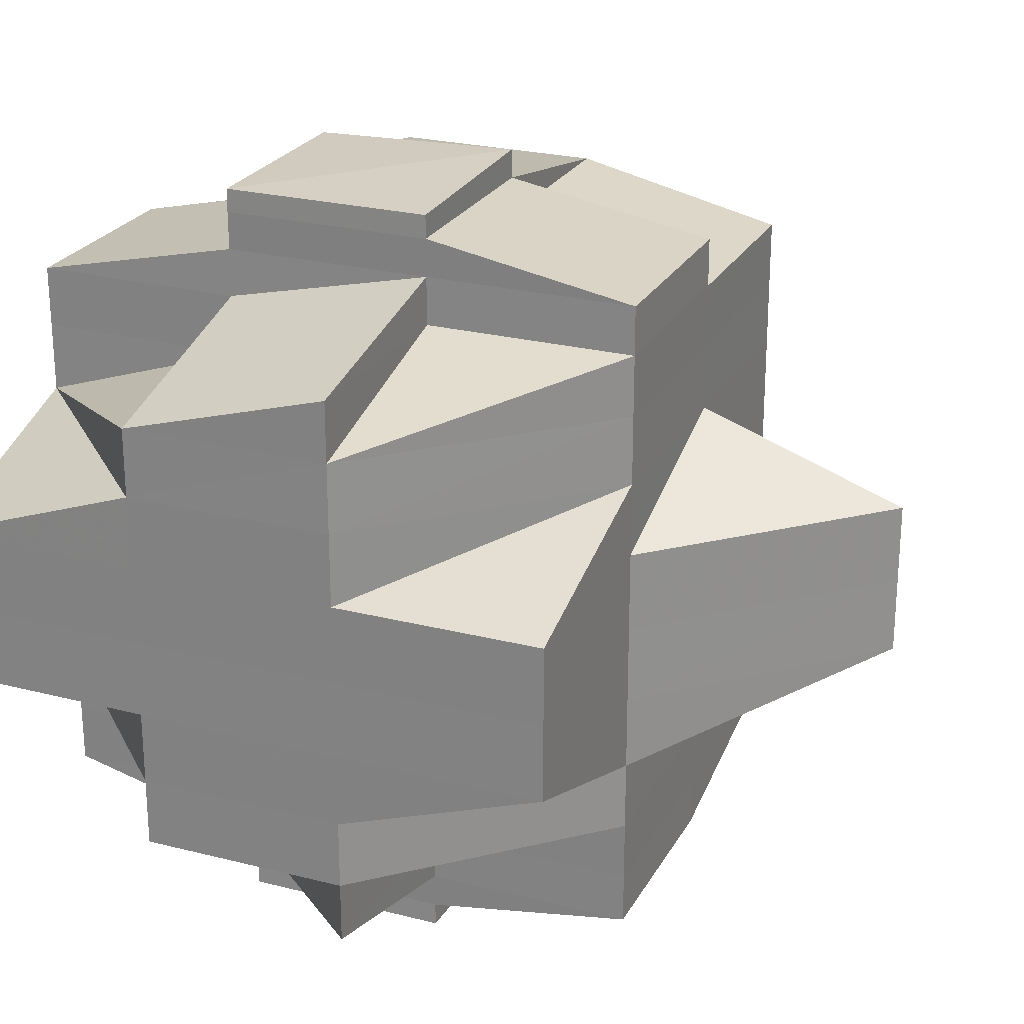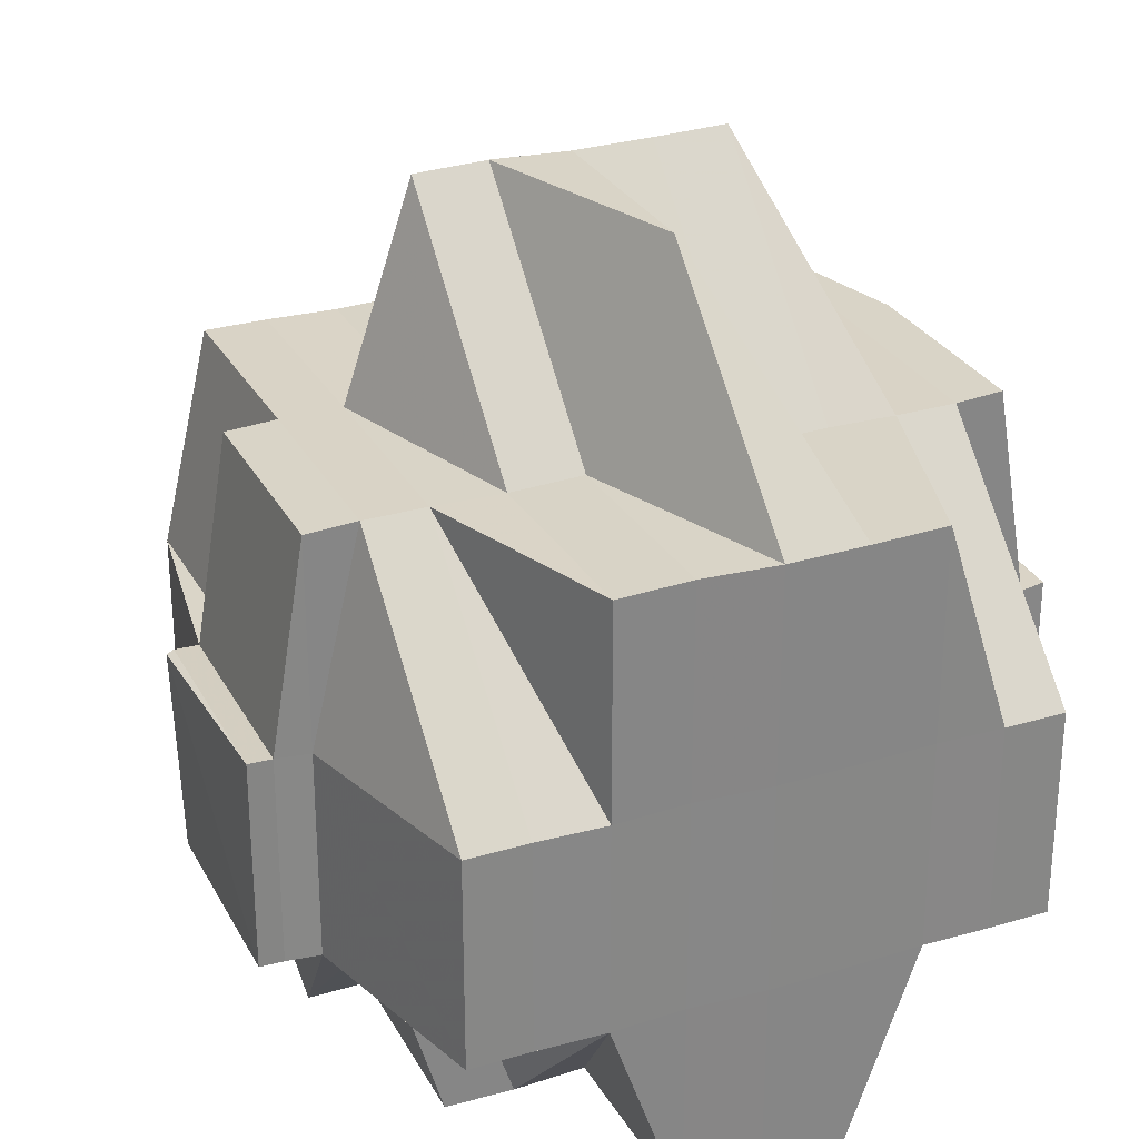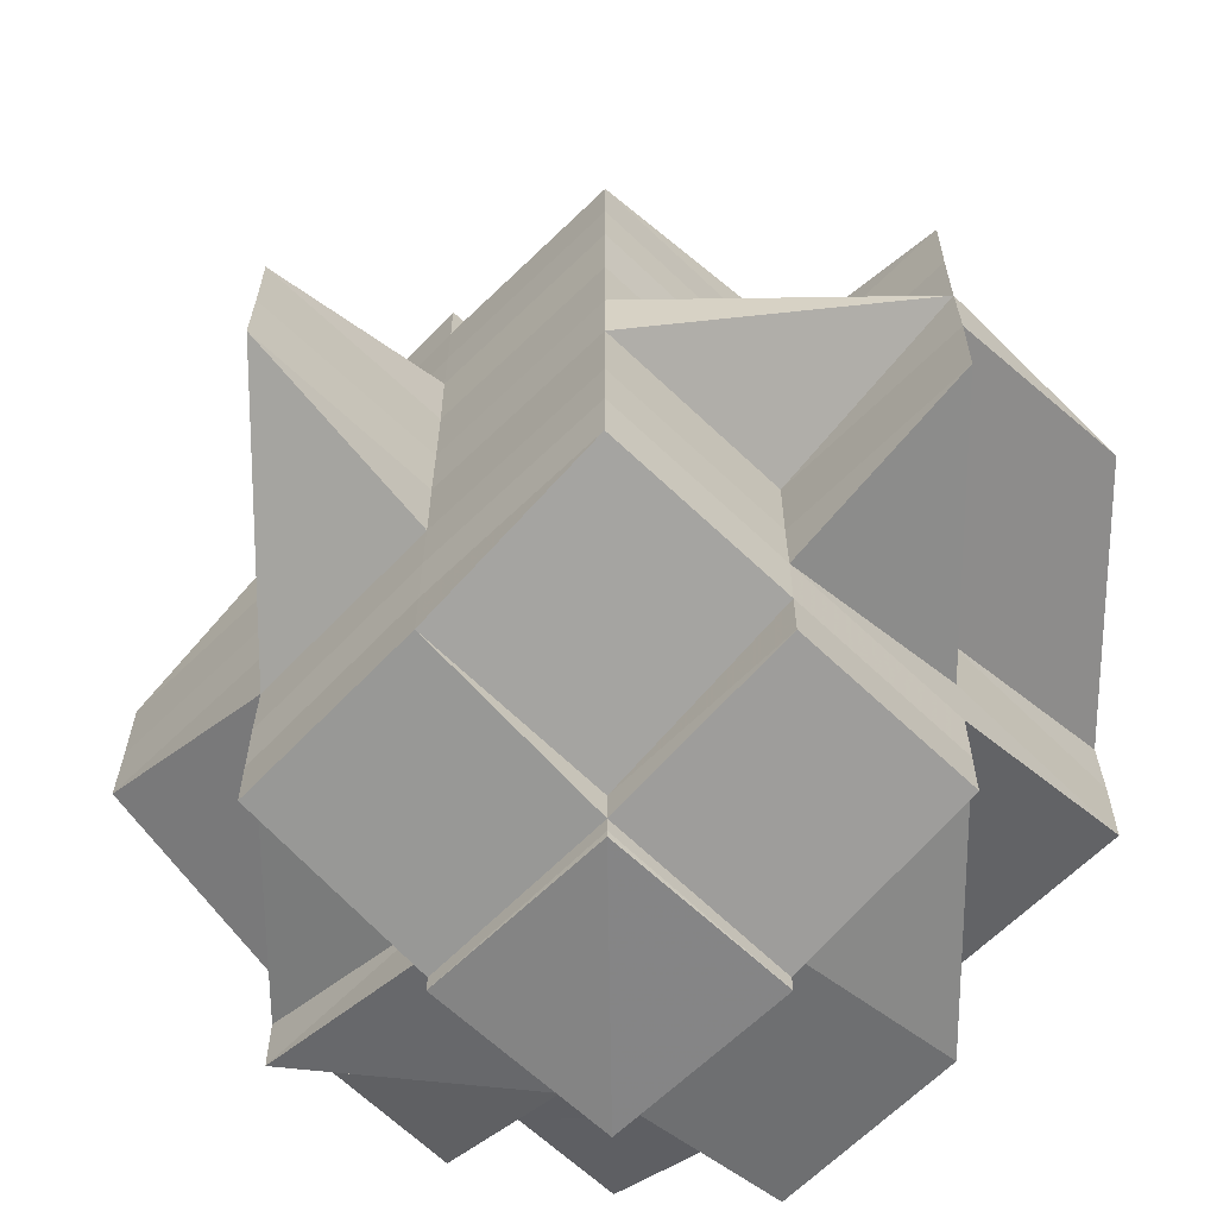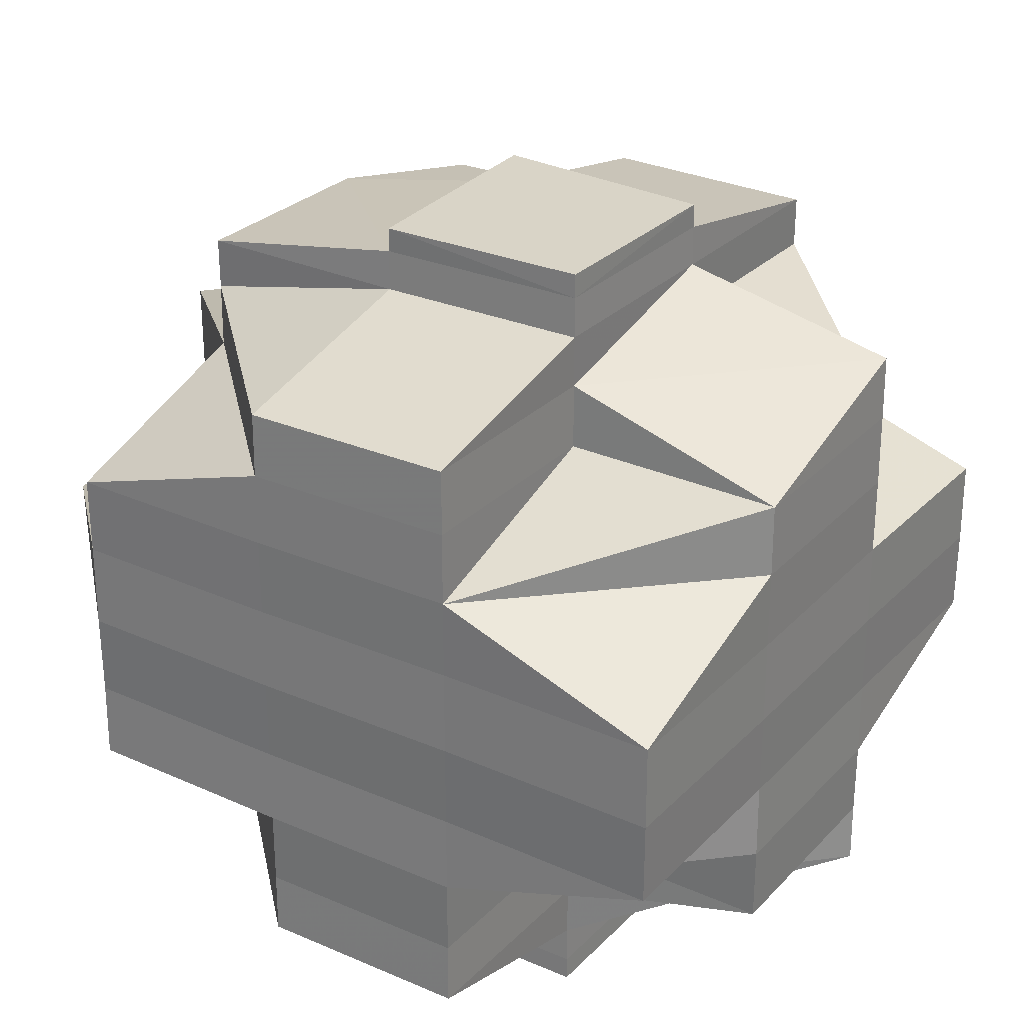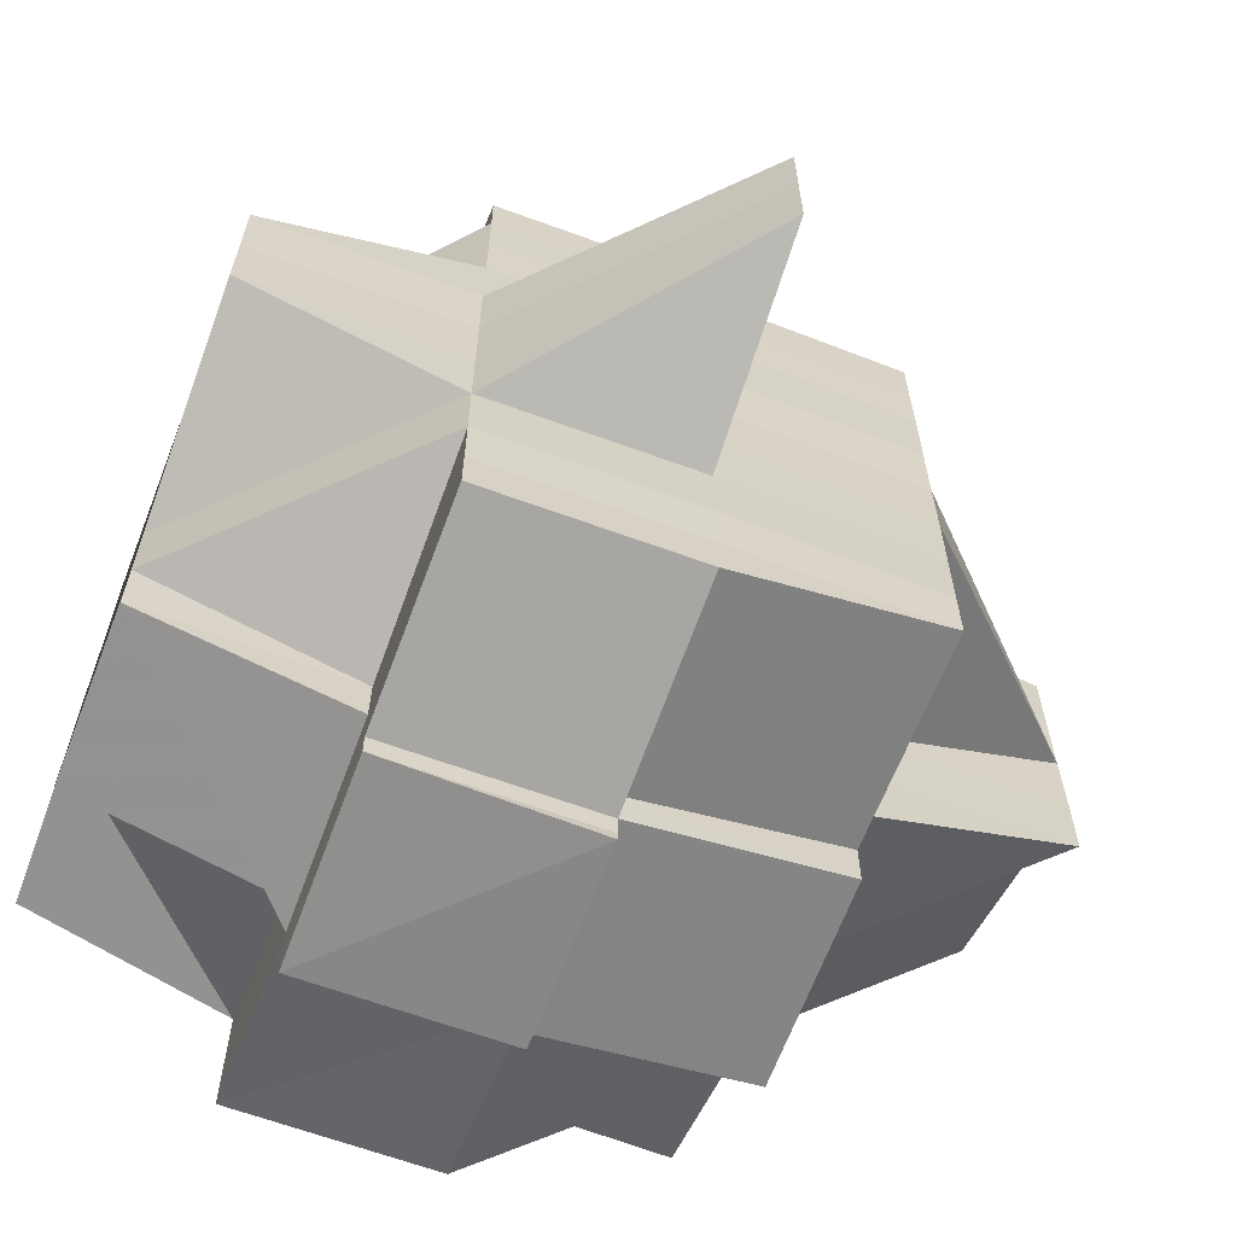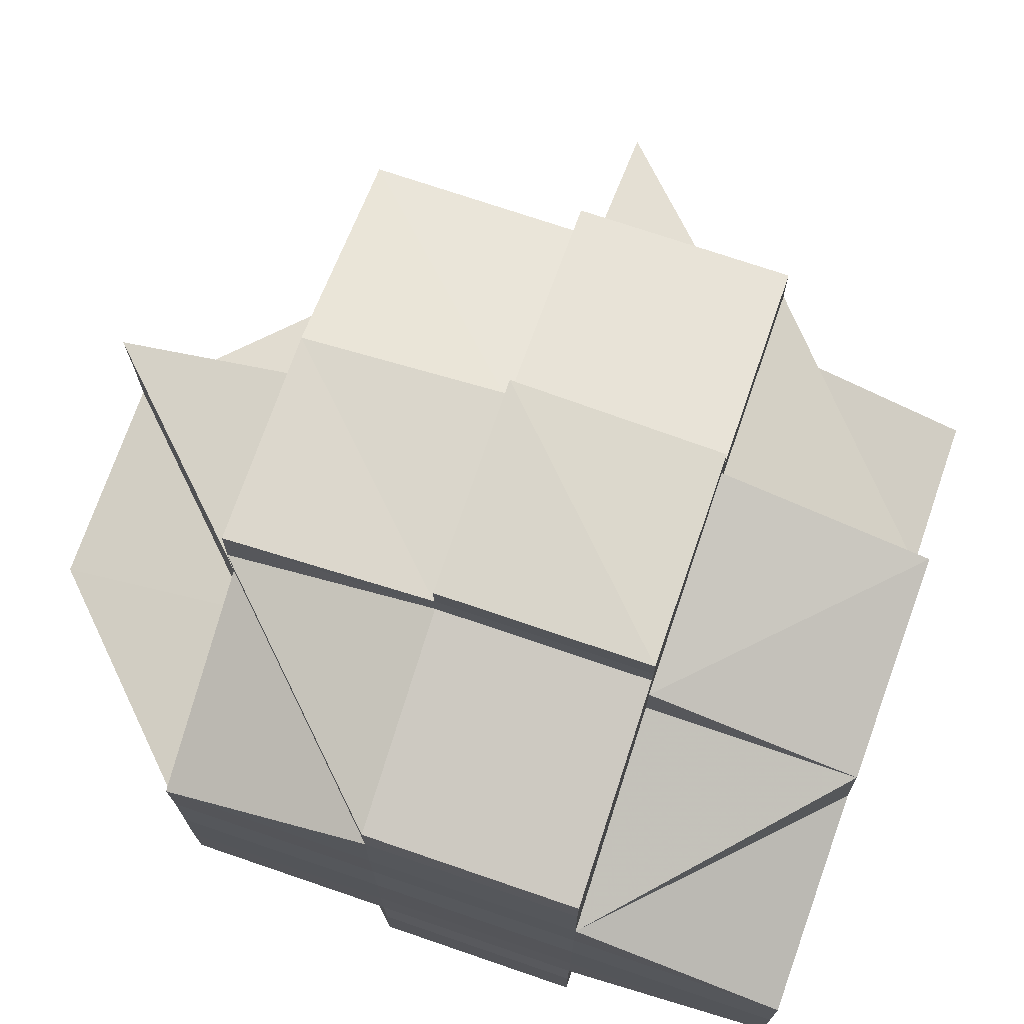
<metadata>
{"format":"obj","ext":"obj","renderer":"f3d","projection":"perspective","resolution":1024,"background":"white","views":[{"elev":24.5,"azim":23.0,"up":"+Z"},{"elev":28.5,"azim":-114.0,"up":"+Y"},{"elev":-63.1,"azim":135.4,"up":"+Z"},{"elev":27.9,"azim":-56.1,"up":"+Z"},{"elev":-64.6,"azim":69.4,"up":"+Z"},{"elev":72.6,"azim":-71.1,"up":"+Z"}]}
</metadata>
<code>
o 634
v 2227 1854 12.63
v 2227 1854 12.63
v 2227 1854 12.63
v 2227 1854 12.63
v 2227 1854 12.63
v 2227 1854 12.63
v 2227 1854 12.63
v 2227 1854 12.63
v 2227 1854 12.63
v 2227 1854 12.63
v 2227 1854 12.63
v 2227 1854 12.63
v 2227 1854 12.63
v 2227 1854 12.63
v 2227 1854 12.63
v 2227 1854 12.63
v 2227 1854 12.63
v 2227 1854 12.63
v 2227 1854 12.63
v 2227 1854 12.63
v 2227 1854 12.63
v 2227 1854 12.63
v 2227 1854 12.62
v 2227 1854 12.63
v 2227 1854 12.63
v 2227 1854 12.63
v 2227 1854 12.62
v 2227 1854 12.62
v 2227 1854 12.63
v 2227 1854 12.62
v 2227 1854 12.63
v 2227 1854 12.62
v 2227 1854 12.62
v 2227 1854 12.62
v 2227 1854 12.62
v 2227 1854 12.62
v 2227 1854 12.62
v 2227 1854 12.62
v 2227 1854 12.62
v 2227 1854 12.62
v 2227 1854 12.61
v 2227 1854 12.62
v 2227 1854 12.62
v 2227 1854 12.62
v 2227 1854 12.61
v 2227 1854 12.62
v 2227 1854 12.62
v 2227 1854 12.61
v 2227 1854 12.61
v 2227 1854 12.6
v 2227 1854 12.6
v 2227 1854 12.6
v 2227 1854 12.6
v 2227 1854 12.61
v 2227 1854 12.6
v 2227 1854 12.61
v 2227 1854 12.61
v 2227 1854 12.61
v 2227 1854 12.61
v 2227 1854 12.62
v 2227 1854 12.62
v 2227 1854 12.62
v 2227 1854 12.62
v 2227 1854 12.62
v 2227 1854 12.62
v 2227 1854 12.62
v 2227 1854 12.61
v 2227 1854 12.62
v 2227 1854 12.62
v 2227 1854 12.62
v 2227 1854 12.62
v 2227 1854 12.61
v 2227 1854 12.61
v 2227 1854 12.62
v 2227 1854 12.61
v 2227 1854 12.62
v 2227 1854 12.62
v 2227 1854 12.62
v 2227 1854 12.62
v 2227 1854 12.62
v 2227 1854 12.62
v 2227 1854 12.62
v 2227 1854 12.62
v 2227 1854 12.62
v 2227 1854 12.62
v 2227 1854 12.62
v 2227 1854 12.62
v 2227 1854 12.63
v 2227 1854 12.62
v 2227 1854 12.62
v 2227 1854 12.62
v 2227 1854 12.62
v 2227 1854 12.62
v 2227 1854 12.62
v 2227 1854 12.62
v 2227 1854 12.62
v 2227 1854 12.62
v 2227 1854 12.62
v 2227 1854 12.63
v 2227 1854 12.63
v 2227 1854 12.63
v 2227 1854 12.63
v 2227 1854 12.63
v 2227 1854 12.63
v 2227 1854 12.62
v 2227 1854 12.63
v 2227 1854 12.63
v 2227 1854 12.63
v 2227 1854 12.63
v 2227 1854 12.63
v 2227 1854 12.63
v 2227 1854 12.63
v 2227 1854 12.62
v 2227 1854 12.62
v 2227 1854 12.62
v 2227 1854 12.63
v 2227 1854 12.62
v 2227 1854 12.62
v 2227 1854 12.63
v 2227 1854 12.62
v 2227 1854 12.62
v 2227 1854 12.62
v 2227 1854 12.62
v 2227 1854 12.62
v 2227 1854 12.62
v 2227 1854 12.62
v 2227 1854 12.62
v 2227 1854 12.62
v 2227 1854 12.62
v 2227 1854 12.62
v 2227 1854 12.62
v 2227 1854 12.62
v 2227 1854 12.62
v 2227 1854 12.61
v 2227 1854 12.62
v 2227 1854 12.61
v 2227 1854 12.61
v 2227 1854 12.61
v 2227 1854 12.61
v 2227 1854 12.62
v 2227 1854 12.61
v 2227 1854 12.6
v 2227 1854 12.61
v 2227 1854 12.6
v 2227 1854 12.6
v 2227 1854 12.6
v 2227 1854 12.61
v 2227 1854 12.61
v 2227 1854 12.61
v 2227 1854 12.6
v 2227 1854 12.6
v 2227 1854 12.6
v 2227 1854 12.6
v 2227 1854 12.6
v 2227 1854 12.6
v 2227 1854 12.6
v 2227 1854 12.6
v 2227 1854 12.6
v 2227 1854 12.6
v 2227 1854 12.6
v 2227 1854 12.6
v 2227 1854 12.6
v 2227 1854 12.6
v 2227 1854 12.6
v 2227 1854 12.6
v 2227 1854 12.6
v 2227 1854 12.6
v 2227 1854 12.6
v 2227 1854 12.6
v 2227 1854 12.6
v 2227 1854 12.6
v 2227 1854 12.6
v 2227 1854 12.6
v 2227 1854 12.6
v 2227 1854 12.6
v 2227 1854 12.6
v 2227 1854 12.61
v 2227 1854 12.61
v 2227 1854 12.6
v 2227 1854 12.61
v 2227 1854 12.61
v 2227 1854 12.61
v 2227 1854 12.6
v 2227 1854 12.6
v 2227 1854 12.61
v 2227 1854 12.61
v 2227 1854 12.61
v 2227 1854 12.61
v 2227 1854 12.61
v 2227 1854 12.6
v 2227 1854 12.6
v 2227 1854 12.6
v 2227 1854 12.6
v 2227 1854 12.6
v 2227 1854 12.63
v 2227 1854 12.63
v 2227 1854 12.63
v 2227 1854 12.63
v 2227 1854 12.63
v 2227 1854 12.63
v 2227 1854 12.63
v 2227 1854 12.63
v 2227 1854 12.63
v 2227 1854 12.62
v 2227 1854 12.63
v 2227 1854 12.63
v 2227 1854 12.63
v 2227 1854 12.62
v 2227 1854 12.62
v 2227 1854 12.62
v 2227 1854 12.62
v 2227 1854 12.62
v 2227 1854 12.62
v 2227 1854 12.62
v 2227 1854 12.62
v 2227 1854 12.62
v 2227 1854 12.62
v 2227 1854 12.61
v 2227 1854 12.61
v 2227 1854 12.62
v 2227 1854 12.61
v 2227 1854 12.61
v 2227 1854 12.6
v 2227 1854 12.61
v 2227 1854 12.61
v 2227 1854 12.61
v 2227 1854 12.61
v 2227 1854 12.62
v 2227 1854 12.62
v 2227 1854 12.62
v 2227 1854 12.61
v 2227 1854 12.61
v 2227 1854 12.6
v 2227 1854 12.61
v 2227 1854 12.61
v 2227 1854 12.61
v 2227 1854 12.61
v 2227 1854 12.61
v 2227 1854 12.62
v 2227 1854 12.6
v 2227 1854 12.62
v 2227 1854 12.62
v 2227 1854 12.62
v 2227 1854 12.62
v 2227 1854 12.61
v 2227 1854 12.62
v 2227 1854 12.62
v 2227 1854 12.62
v 2227 1854 12.62
v 2227 1854 12.62
v 2227 1854 12.62
v 2227 1854 12.62
v 2227 1854 12.63
v 2227 1854 12.62
v 2227 1854 12.62
v 2227 1854 12.62
v 2227 1854 12.62
v 2227 1854 12.61
v 2227 1854 12.62
v 2227 1854 12.62
v 2227 1854 12.61
v 2227 1854 12.61
v 2227 1854 12.61
v 2227 1854 12.62
v 2227 1854 12.61
v 2227 1854 12.61
v 2227 1854 12.6
v 2227 1854 12.61
v 2227 1854 12.61
v 2227 1854 12.61
v 2227 1854 12.6
v 2227 1854 12.6
v 2227 1854 12.6
v 2227 1854 12.6
v 2227 1854 12.6
v 2227 1854 12.6
v 2227 1854 12.6
v 2227 1854 12.6
v 2227 1854 12.6
v 2227 1854 12.6
v 2227 1854 12.6
v 2227 1854 12.6
v 2227 1854 12.6
v 2227 1854 12.6
v 2227 1854 12.6
v 2227 1854 12.6
v 2227 1854 12.6
v 2227 1854 12.6
v 2227 1854 12.59
v 2227 1854 12.6
v 2227 1854 12.59
v 2227 1854 12.59
v 2227 1854 12.59
v 2227 1854 12.59
v 2227 1854 12.6
v 2227 1854 12.6
v 2227 1854 12.6
v 2227 1854 12.6
v 2227 1854 12.59
v 2227 1854 12.59
v 2227 1854 12.6
v 2227 1854 12.59
v 2227 1854 12.59
v 2227 1854 12.6
v 2227 1854 12.59
v 2227 1854 12.59
v 2227 1854 12.59
v 2227 1854 12.6
v 2227 1854 12.6
v 2227 1854 12.6
v 2227 1854 12.6
v 2227 1854 12.6
v 2227 1854 12.6
v 2227 1854 12.6
v 2227 1854 12.6
v 2227 1854 12.6
v 2227 1854 12.6
v 2227 1854 12.6
v 2227 1854 12.6
v 2227 1854 12.6
v 2227 1854 12.61
v 2227 1854 12.6
v 2227 1854 12.6
v 2227 1854 12.6
v 2227 1854 12.6
v 2227 1854 12.6
v 2227 1854 12.6
v 2227 1854 12.6
v 2227 1854 12.6
v 2227 1854 12.6
v 2227 1854 12.6
v 2227 1854 12.6
v 2227 1854 12.59
v 2227 1854 12.59
v 2227 1854 12.6
v 2227 1854 12.6
v 2227 1854 12.6
v 2227 1854 12.6
v 2227 1854 12.6
v 2227 1854 12.6
v 2227 1854 12.6
v 2227 1854 12.6
v 2227 1854 12.62
v 2227 1854 12.62
v 2227 1854 12.63
v 2227 1854 12.62
v 2227 1854 12.62
v 2227 1854 12.6
v 2227 1854 12.6
v 2227 1854 12.6
v 2227 1854 12.6
v 2227 1854 12.6
v 2227 1854 12.6
v 2227 1854 12.59
v 2227 1854 12.59
v 2227 1854 12.59
v 2227 1854 12.59
v 2227 1854 12.59
v 2227 1854 12.59
v 2227 1854 12.59
v 2227 1854 12.59
v 2227 1854 12.59
v 2227 1854 12.59
v 2227 1854 12.59
v 2227 1854 12.59
v 2227 1854 12.59
v 2227 1854 12.59
v 2227 1854 12.59
v 2227 1854 12.59
v 2227 1854 12.59
v 2227 1854 12.59
v 2227 1854 12.59
f 1 2 3
f 4 5 1
f 6 7 3
f 5 8 9
f 9 10 2
f 11 12 10
f 13 14 6
f 15 16 14
f 17 18 7
f 19 20 17
f 20 21 22
f 21 23 24
f 25 26 18
f 27 28 26
f 25 27 29
f 30 27 31
f 32 33 27
f 33 34 35
f 36 35 27
f 27 35 37
f 34 38 39
f 35 40 37
f 38 41 42
f 42 43 44
f 42 45 43
f 46 44 47
f 48 49 45
f 50 51 49
f 52 53 51
f 54 55 48
f 56 48 57
f 58 54 57
f 57 48 59
f 57 59 42
f 60 58 61
f 61 62 63
f 64 60 65
f 65 63 66
f 59 67 68
f 68 69 70
f 71 72 68
f 72 73 67
f 68 67 74
f 67 75 74
f 76 68 77
f 78 71 77
f 77 68 79
f 80 78 40
f 77 79 40
f 81 77 40
f 82 83 81
f 40 79 84
f 79 85 84
f 40 84 86
f 37 40 86
f 86 84 87
f 37 86 88
f 84 85 89
f 89 90 91
f 92 93 90
f 94 95 85
f 84 96 97
f 85 98 96
f 86 97 99
f 88 99 100
f 88 86 101
f 102 100 103
f 104 105 88
f 106 88 107
f 107 108 102
f 14 88 108
f 108 109 110
f 111 112 109
f 111 113 112
f 101 111 9
f 101 114 111
f 115 114 116
f 117 92 114
f 114 118 119
f 120 121 118
f 114 120 122
f 123 120 124
f 125 126 120
f 120 127 128
f 129 127 120
f 129 130 127
f 127 131 128
f 130 132 127
f 127 132 131
f 133 130 129
f 133 134 130
f 135 133 129
f 85 135 129
f 74 135 85
f 74 75 135
f 135 136 133
f 75 136 135
f 136 134 133
f 137 138 136
f 134 139 140
f 136 141 134
f 138 142 141
f 143 141 136
f 142 144 145
f 146 145 141
f 141 147 134
f 141 145 147
f 134 147 148
f 147 149 139
f 147 150 149
f 145 151 147
f 145 152 151
f 152 153 150
f 154 152 145
f 155 156 153
f 152 155 157
f 154 158 152
f 158 155 152
f 159 158 154
f 160 159 154
f 161 159 160
f 160 154 162
f 161 163 164
f 165 166 160
f 167 168 158
f 168 169 170
f 158 171 155
f 155 171 172
f 172 173 174
f 175 165 176
f 177 175 178
f 176 179 180
f 181 180 182
f 183 184 179
f 185 183 186
f 186 187 67
f 67 187 75
f 187 188 189
f 73 190 187
f 190 191 162
f 162 192 188
f 162 193 192
f 187 162 143
f 194 162 187
f 195 196 197
f 196 198 199
f 200 201 202
f 203 204 201
f 205 206 202
f 207 208 206
f 209 210 205
f 211 212 208
f 213 211 210
f 214 215 212
f 211 214 36
f 216 217 215
f 218 219 217
f 220 221 216
f 221 222 218
f 222 223 224
f 225 224 226
f 227 226 228
f 229 228 230
f 231 232 227
f 232 233 225
f 234 235 231
f 236 232 231
f 236 233 232
f 232 237 238
f 231 238 239
f 233 240 237
f 241 234 242
f 242 239 243
f 242 231 244
f 245 231 242
f 246 242 247
f 248 242 214
f 248 214 211
f 249 248 211
f 249 211 213
f 131 248 249
f 128 131 249
f 131 250 248
f 128 249 251
f 251 249 213
f 252 251 253
f 254 255 251
f 251 256 12
f 132 250 131
f 257 258 132
f 250 259 260
f 132 261 250
f 148 261 132
f 258 262 261
f 261 263 250
f 250 263 264
f 263 265 259
f 261 266 263
f 262 267 266
f 268 266 261
f 269 270 265
f 266 269 263
f 263 269 245
f 266 271 269
f 151 271 266
f 151 272 271
f 271 273 269
f 269 273 236
f 273 233 236
f 274 272 275
f 272 276 277
f 278 279 276
f 280 281 272
f 282 283 273
f 281 284 285
f 285 286 287
f 285 288 286
f 284 289 290
f 291 292 288
f 293 294 292
f 171 291 295
f 171 288 156
f 296 171 297
f 298 299 171
f 299 293 300
f 301 302 296
f 302 303 304
f 300 305 306
f 300 307 290
f 290 306 308
f 290 308 309
f 310 309 311
f 312 310 313
f 314 310 315
f 283 316 314
f 314 315 233
f 273 314 233
f 317 314 273
f 233 315 318
f 315 319 318
f 318 319 50
f 318 320 321
f 319 322 320
f 323 324 319
f 325 326 322
f 324 327 325
f 325 328 326
f 319 325 52
f 327 329 325
f 330 325 319
f 331 332 330
f 329 333 163
f 334 333 328
f 335 333 336
f 337 336 338
f 339 334 340
f 340 341 342
f 343 344 345
f 346 347 344
f 348 349 350
f 351 352 353
f 354 355 356
f 355 357 358
f 356 359 360
f 361 362 357
f 363 362 359
f 364 361 365
f 366 363 367
f 368 369 370
f 370 371 372

</code>
